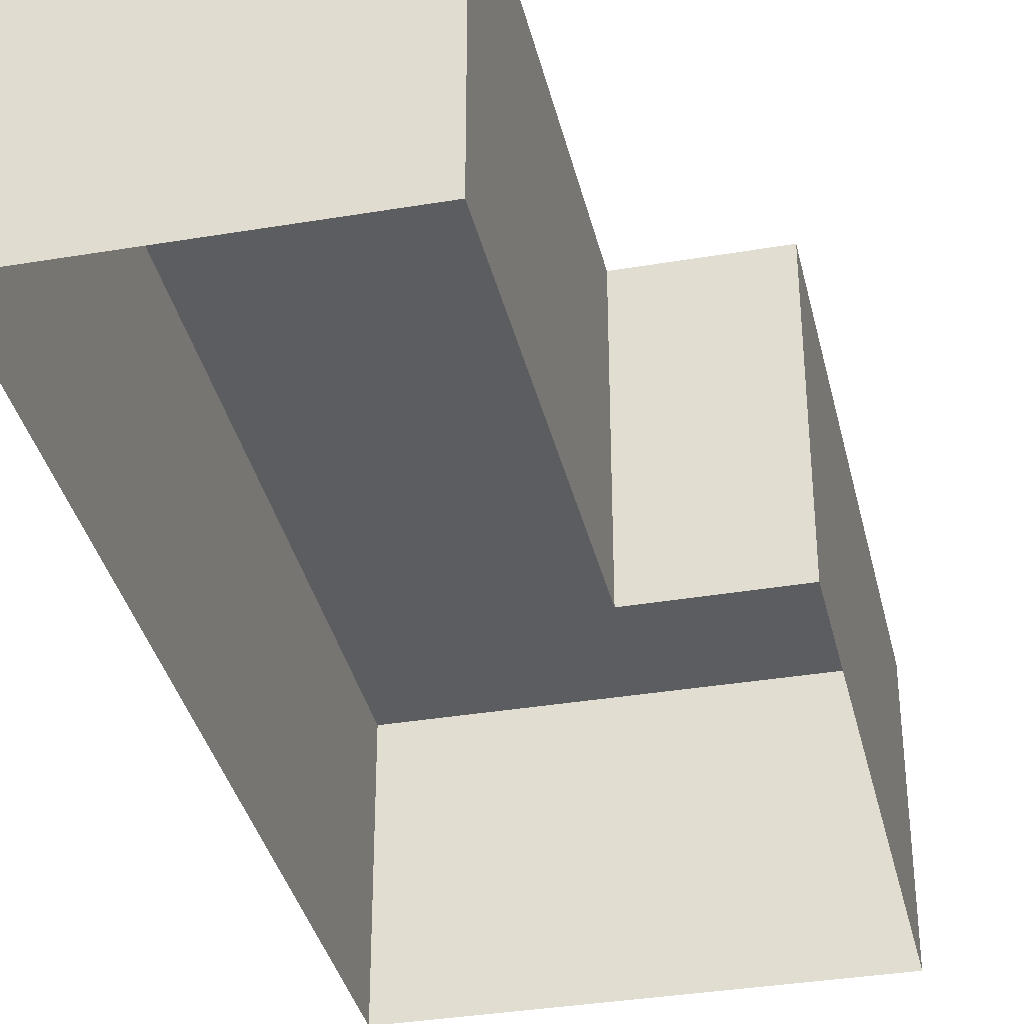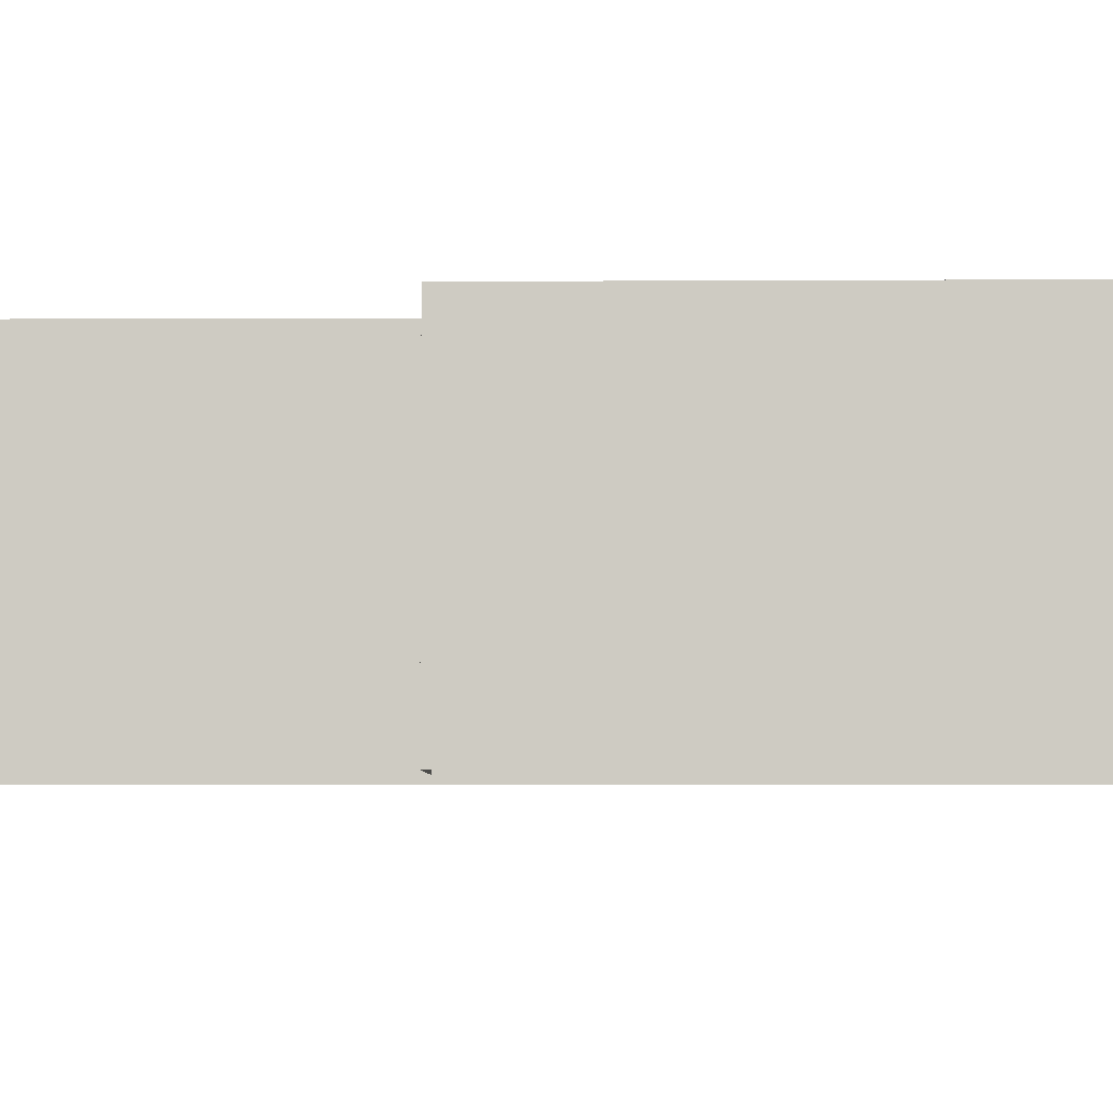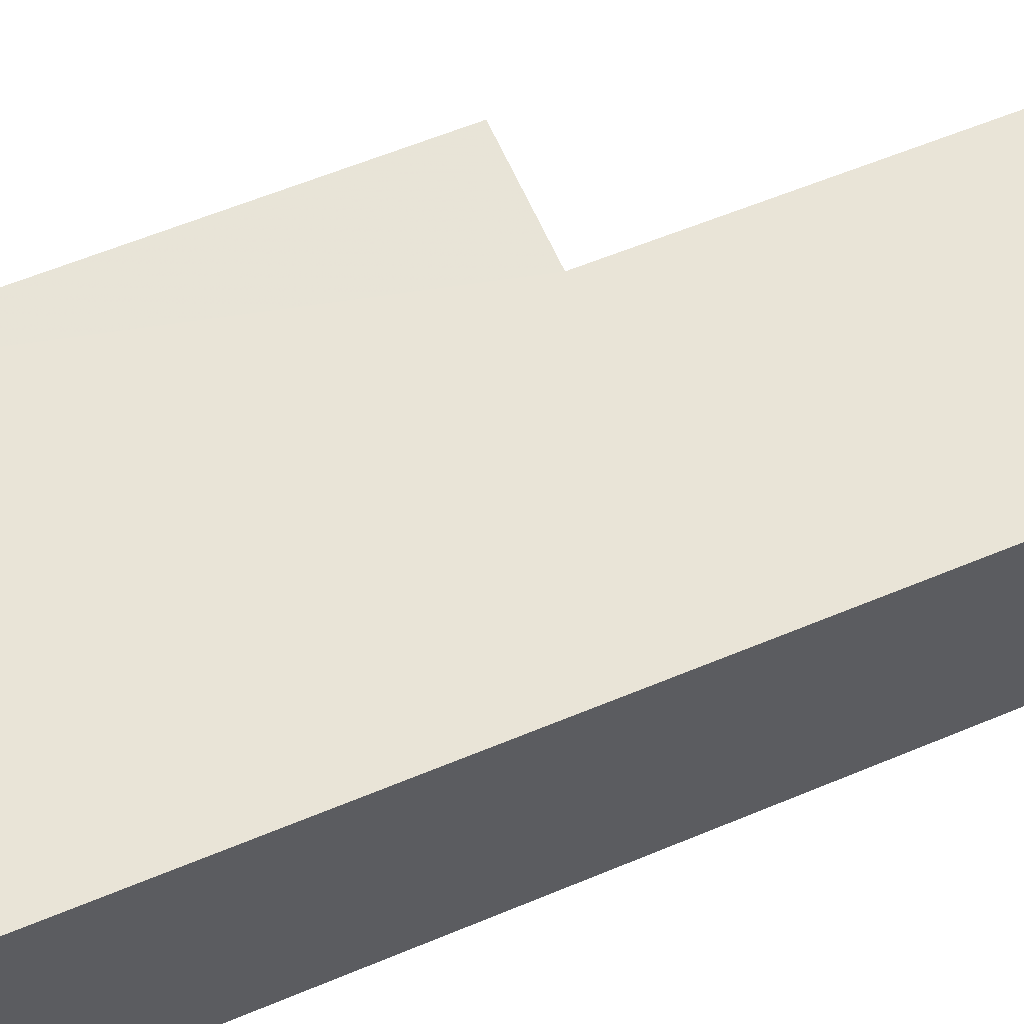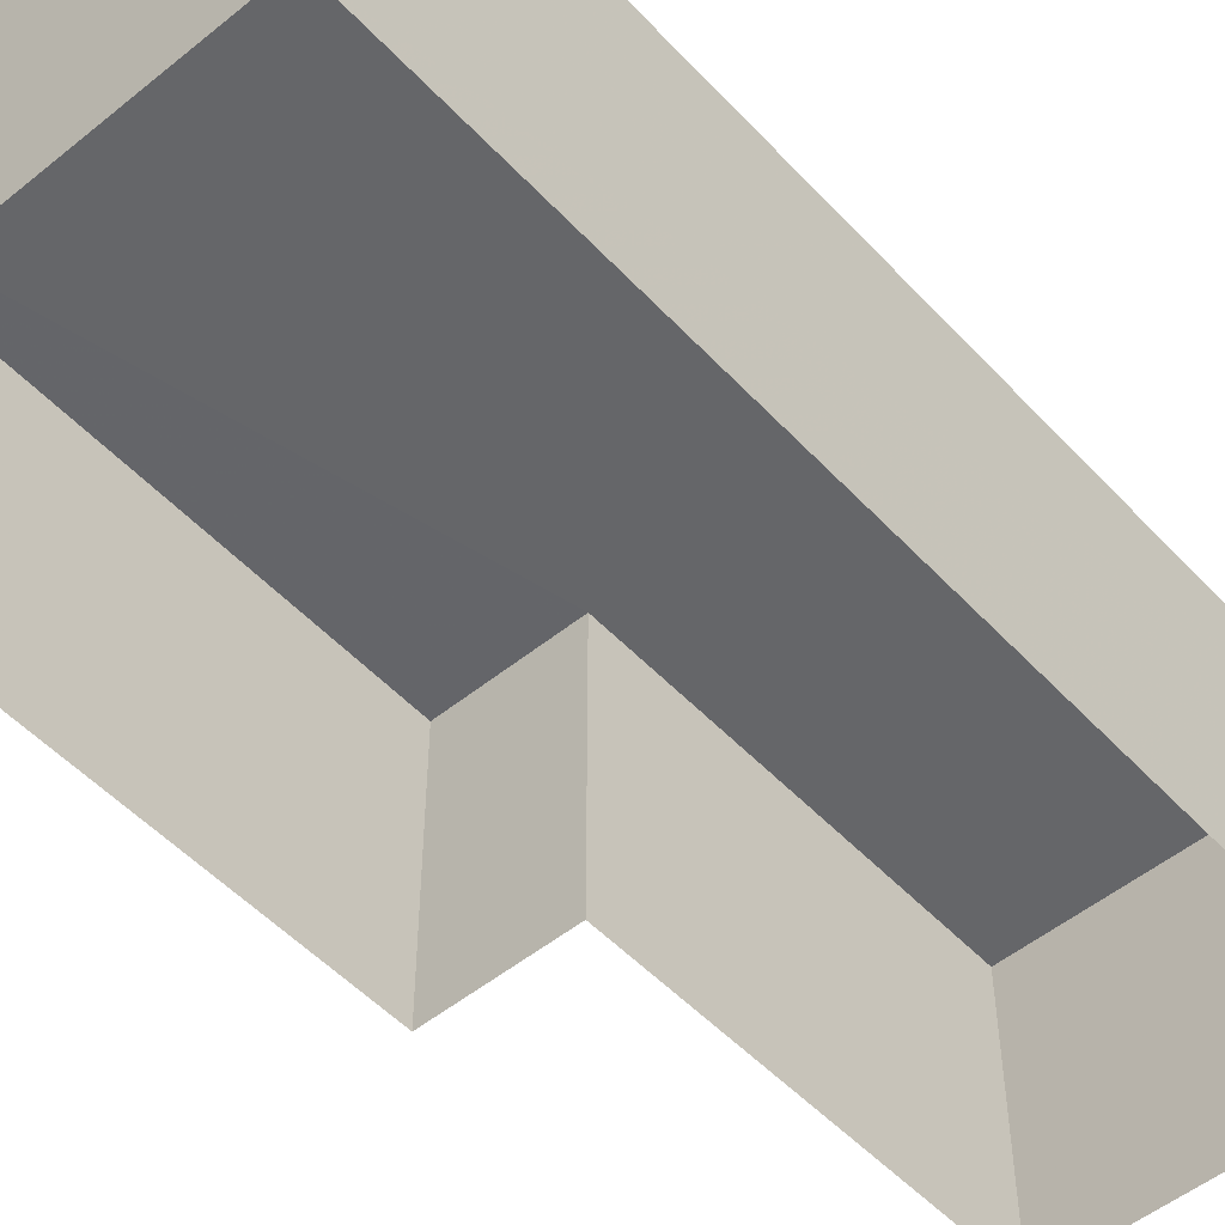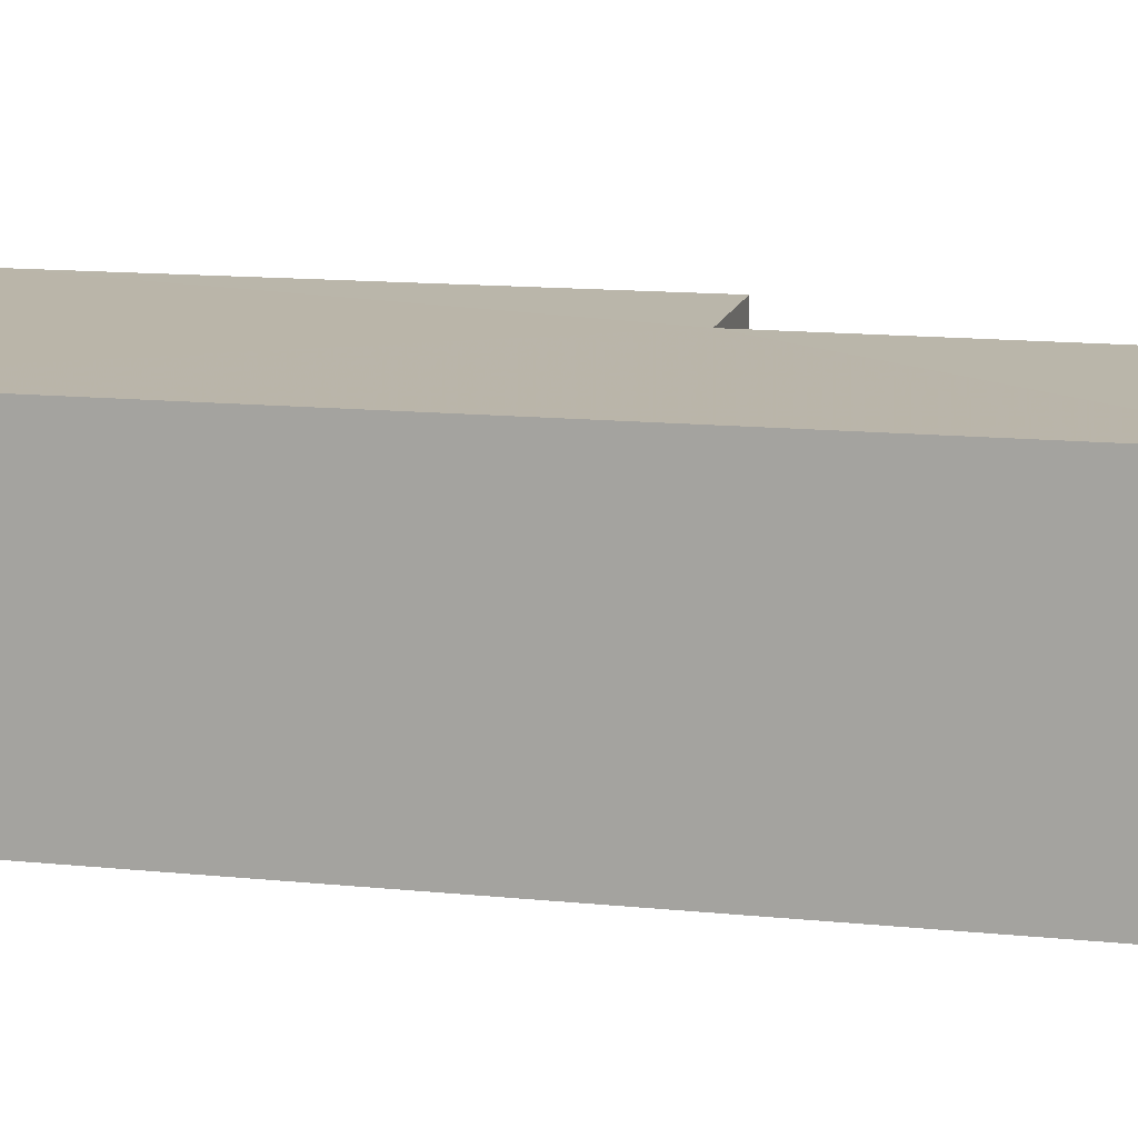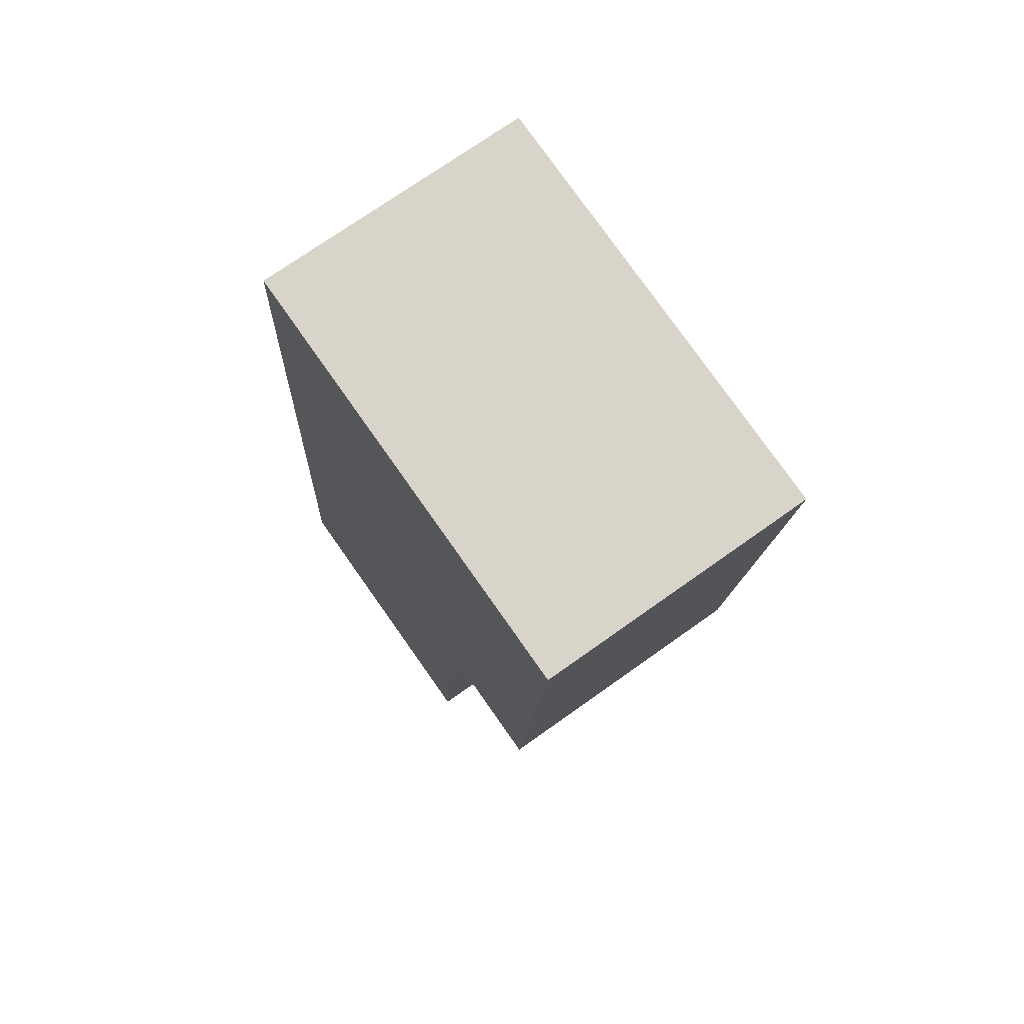
<metadata>
{"format":"obj","ext":"obj","renderer":"f3d","projection":"perspective","resolution":1024,"background":"white","views":[{"elev":-35.6,"azim":8.5,"up":"+Z"},{"elev":-4.9,"azim":87.0,"up":"+Z"},{"elev":61.1,"azim":-117.0,"up":"+Z"},{"elev":-51.8,"azim":-142.7,"up":"+Z"},{"elev":13.8,"azim":-81.2,"up":"+Z"},{"elev":73.3,"azim":54.5,"up":"+Y"}]}
</metadata>
<code>
v -3.73e+05 -1.033e+05 30.75
v -3.73e+05 -1.033e+05 30.75
v -3.73e+05 -1.033e+05 30.75
v -3.73e+05 -1.033e+05 30.75
v -3.73e+05 -1.033e+05 30.75
v -3.73e+05 -1.033e+05 30.75
v -3.73e+05 -1.033e+05 35.25
v -3.73e+05 -1.033e+05 35.25
v -3.73e+05 -1.033e+05 35.25
v -3.73e+05 -1.033e+05 35.25
v -3.73e+05 -1.033e+05 35.25
v -3.73e+05 -1.033e+05 35.25
f 1 2 3
f 3 4 1
f 5 2 1
f 6 5 1
f 7 8 9
f 9 10 7
f 11 8 7
f 12 11 7
f 10 6 1
f 7 10 1
f 9 5 6
f 10 9 6
f 12 4 3
f 11 12 3
f 7 1 4
f 12 7 4
f 8 3 2
f 8 11 3
f 9 2 5
f 9 8 2

</code>
